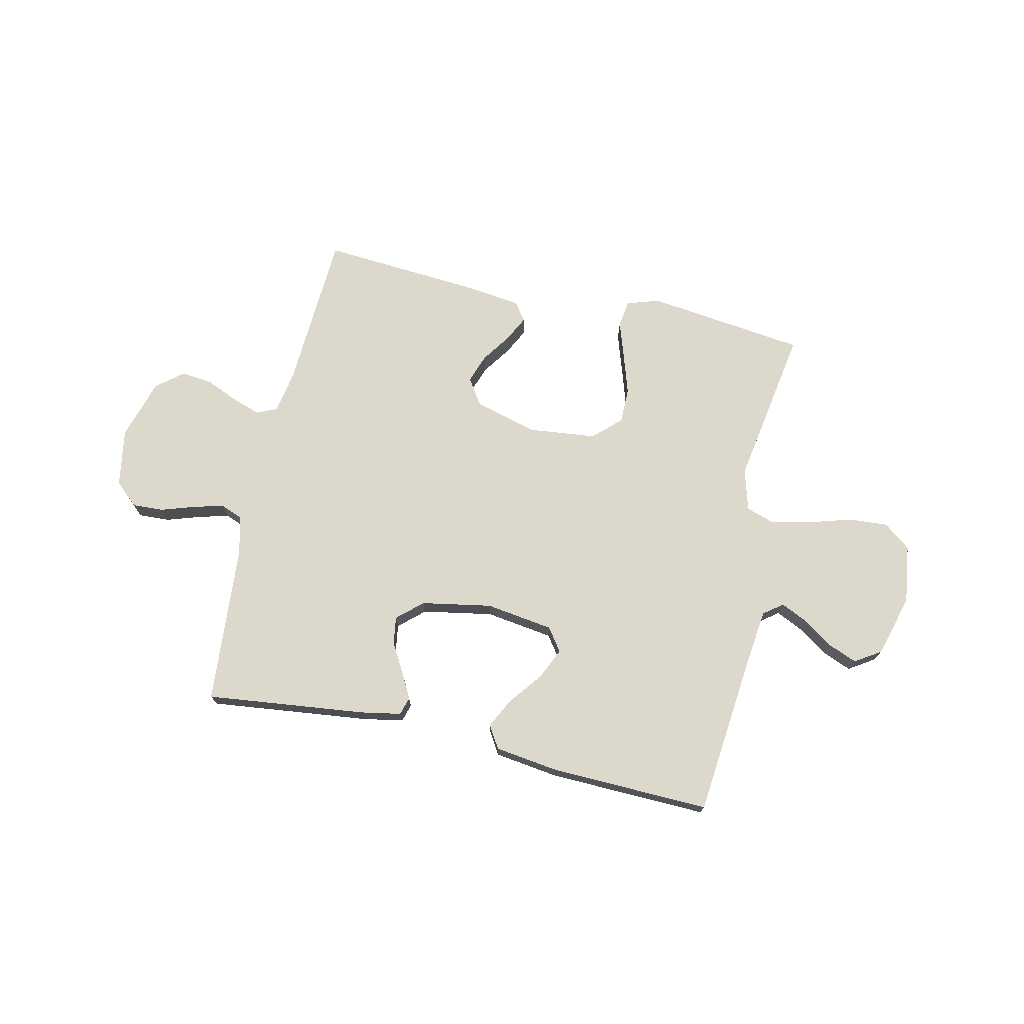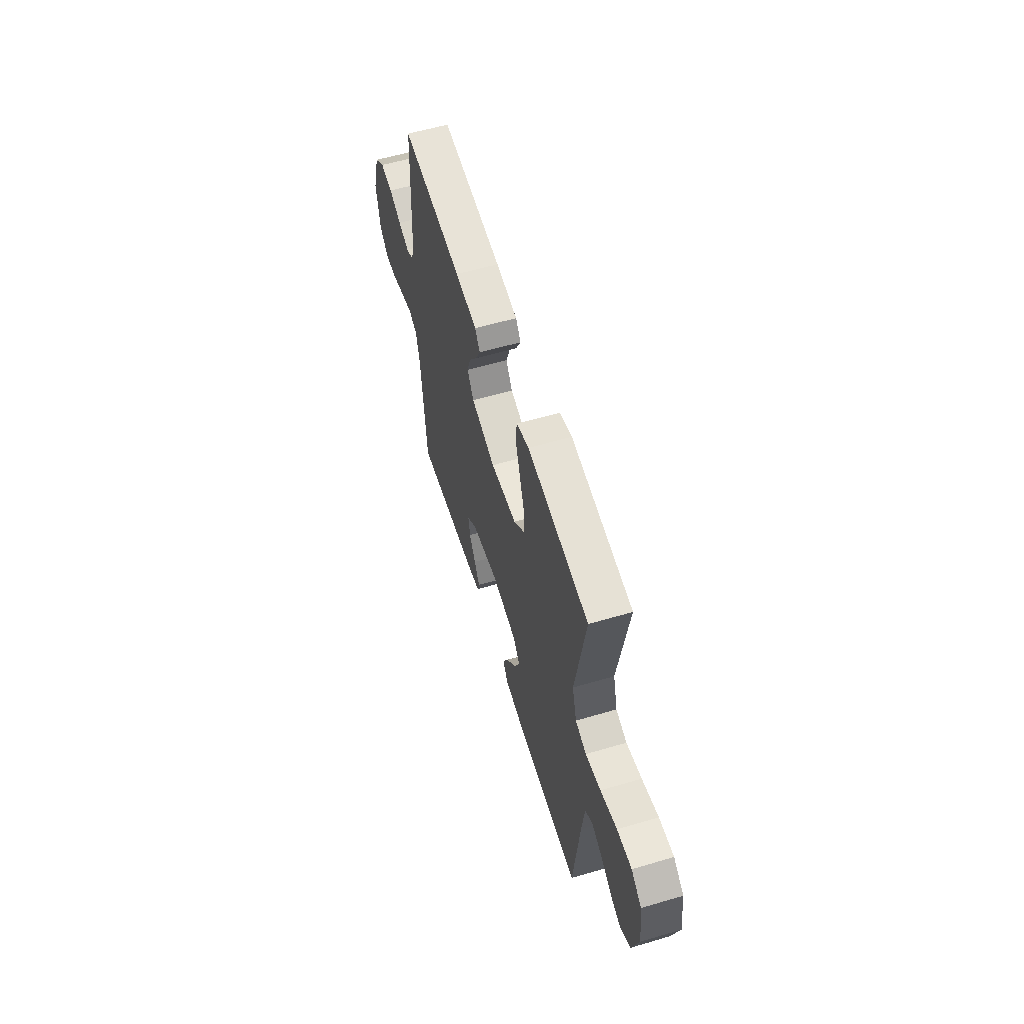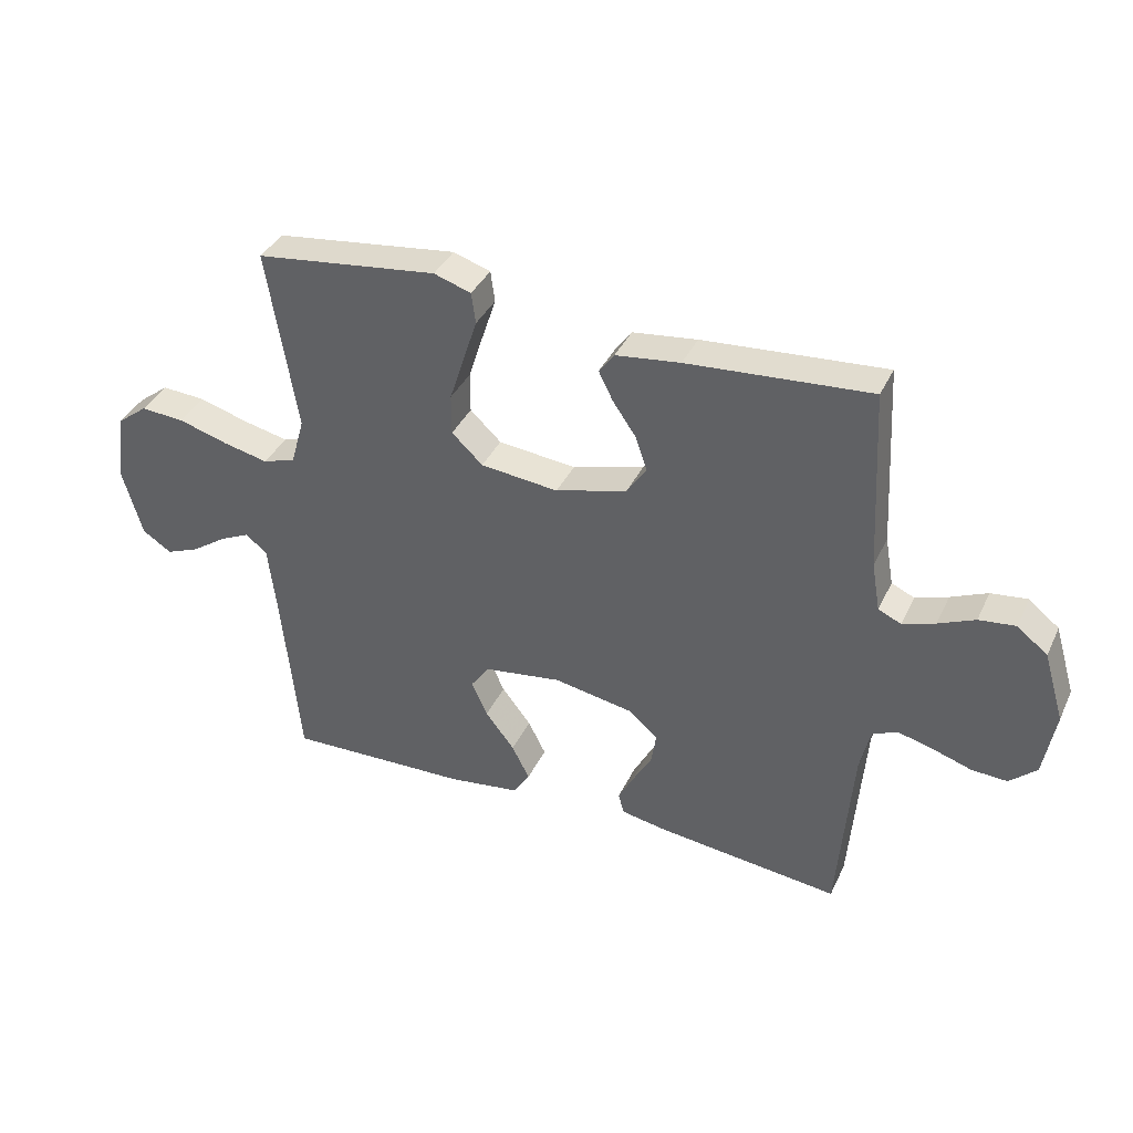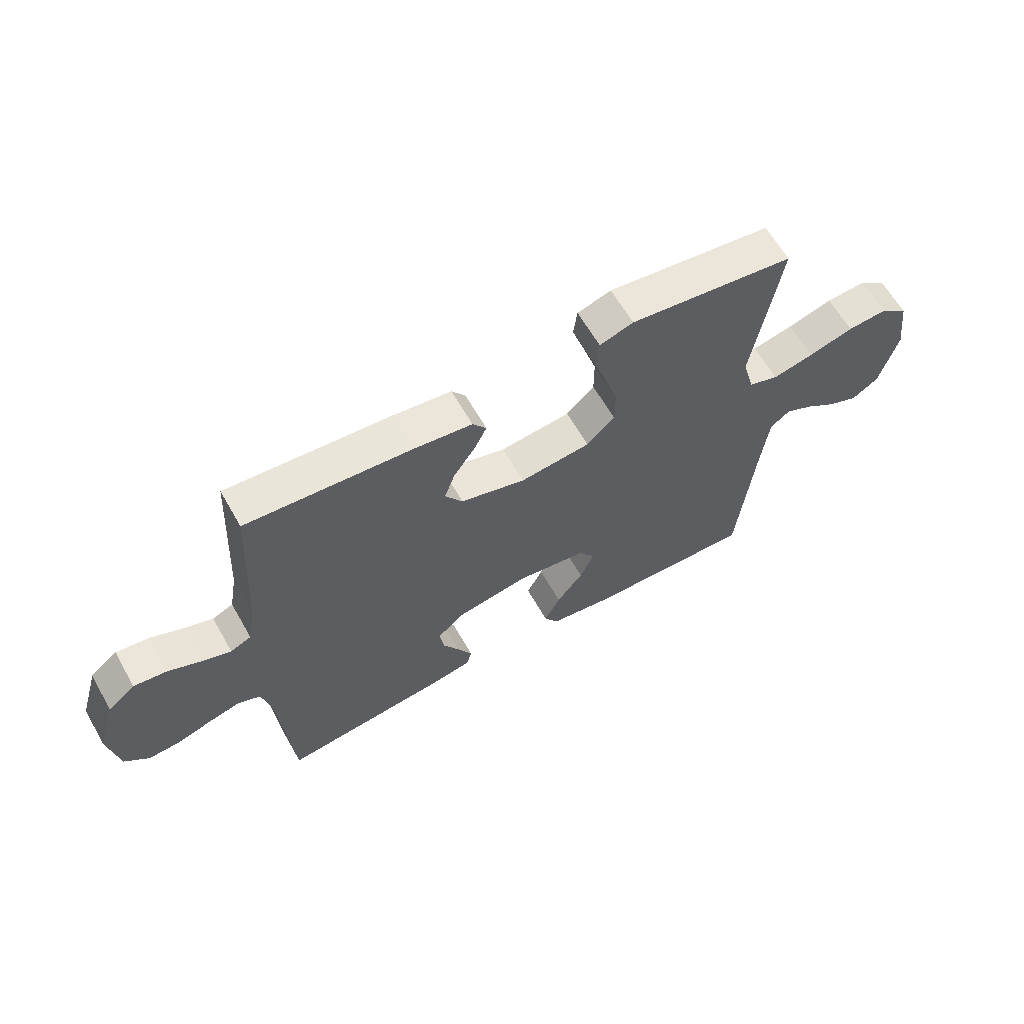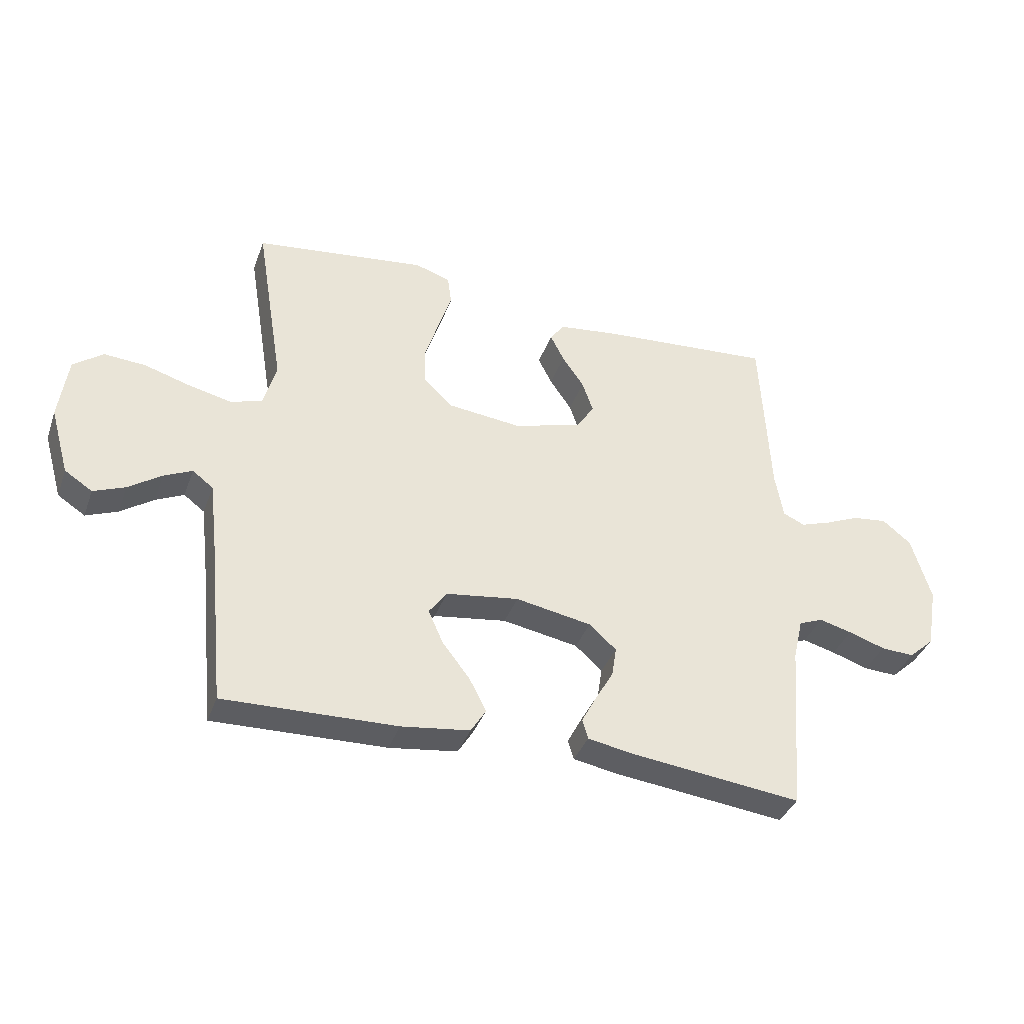
<metadata>
{"format":"obj","ext":"obj","renderer":"f3d","projection":"perspective","resolution":1024,"background":"white","views":[{"elev":72.7,"azim":-167.3,"up":"+Y"},{"elev":58.4,"azim":-106.9,"up":"+Z"},{"elev":37.4,"azim":23.1,"up":"+Z"},{"elev":62.4,"azim":150.4,"up":"+Z"},{"elev":-37.5,"azim":-18.8,"up":"+Z"}]}
</metadata>
<code>
v 0.5 0.07 -0.5
v 0.2 0.07 -0.465
v 0.124 0.07 -0.451
v 0.114 0.07 -0.417
v 0.14 0.07 -0.368
v 0.171 0.07 -0.314
v 0.179 0.07 -0.262
v 0.132 0.07 -0.22
v 0 0.07 -0.196
v -0.127 0.07 -0.214
v -0.158 0.07 -0.257
v -0.132 0.07 -0.315
v -0.084 0.07 -0.377
v -0.055 0.07 -0.434
v -0.081 0.07 -0.476
v -0.2 0.07 -0.492
v -0.5 0.07 -0.5
v -0.53 0.07 -0.2
v -0.543 0.07 -0.09
v -0.579 0.07 -0.063
v -0.628 0.07 -0.086
v -0.685 0.07 -0.125
v -0.74 0.07 -0.147
v -0.788 0.07 -0.116
v -0.821 0.07 0
v -0.806 0.07 0.111
v -0.755 0.07 0.15
v -0.683 0.07 0.145
v -0.602 0.07 0.121
v -0.527 0.07 0.104
v -0.473 0.07 0.122
v -0.451 0.07 0.2
v -0.5 0.07 0.5
v -0.2 0.07 0.537
v -0.139 0.07 0.517
v -0.132 0.07 0.466
v -0.155 0.07 0.396
v -0.179 0.07 0.321
v -0.179 0.07 0.254
v -0.128 0.07 0.206
v 0 0.07 0.192
v 0.118 0.07 0.225
v 0.15 0.07 0.273
v 0.131 0.07 0.328
v 0.093 0.07 0.383
v 0.069 0.07 0.431
v 0.094 0.07 0.465
v 0.2 0.07 0.478
v 0.5 0.07 0.5
v 0.516 0.07 0.2
v 0.53 0.07 0.12
v 0.568 0.07 0.103
v 0.621 0.07 0.121
v 0.681 0.07 0.147
v 0.741 0.07 0.154
v 0.791 0.07 0.114
v 0.825 0.07 0
v 0.806 0.07 -0.109
v 0.762 0.07 -0.149
v 0.704 0.07 -0.146
v 0.64 0.07 -0.125
v 0.583 0.07 -0.11
v 0.541 0.07 -0.127
v 0.524 0.07 -0.2
v 0.5 0 -0.5
v 0.2 0 -0.465
v 0.124 0 -0.451
v 0.114 0 -0.417
v 0.14 0 -0.368
v 0.171 0 -0.314
v 0.179 0 -0.262
v 0.132 0 -0.22
v 0 0 -0.196
v -0.127 0 -0.214
v -0.158 0 -0.257
v -0.132 0 -0.315
v -0.084 0 -0.377
v -0.055 0 -0.434
v -0.081 0 -0.476
v -0.2 0 -0.492
v -0.5 0 -0.5
v -0.53 0 -0.2
v -0.543 0 -0.09
v -0.579 0 -0.063
v -0.628 0 -0.086
v -0.685 0 -0.125
v -0.74 0 -0.147
v -0.788 0 -0.116
v -0.821 0 0
v -0.806 0 0.111
v -0.755 0 0.15
v -0.683 0 0.145
v -0.602 0 0.121
v -0.527 0 0.104
v -0.473 0 0.122
v -0.451 0 0.2
v -0.5 0 0.5
v -0.2 0 0.537
v -0.139 0 0.517
v -0.132 0 0.466
v -0.155 0 0.396
v -0.179 0 0.321
v -0.179 0 0.254
v -0.128 0 0.206
v 0 0 0.192
v 0.118 0 0.225
v 0.15 0 0.273
v 0.131 0 0.328
v 0.093 0 0.383
v 0.069 0 0.431
v 0.094 0 0.465
v 0.2 0 0.478
v 0.5 0 0.5
v 0.516 0 0.2
v 0.53 0 0.12
v 0.568 0 0.103
v 0.621 0 0.121
v 0.681 0 0.147
v 0.741 0 0.154
v 0.791 0 0.114
v 0.825 0 0
v 0.806 0 -0.109
v 0.762 0 -0.149
v 0.704 0 -0.146
v 0.64 0 -0.125
v 0.583 0 -0.11
v 0.541 0 -0.127
v 0.524 0 -0.2
f 58 59 60 61
f 58 61 62
f 57 58 62
f 56 57 62 63
f 53 54 55 56
f 52 53 56 63
f 47 48 49 50
f 47 50 51
f 44 45 46 47
f 43 44 47 51
f 42 43 51 52
f 34 35 36 37
f 32 33 34 37
f 31 32 37 38
f 26 27 28 29
f 26 29 30
f 25 26 30
f 24 25 30 31
f 21 22 23 24
f 20 21 24 31
f 15 16 17 18
f 15 18 19
f 12 13 14 15
f 11 12 15 19
f 10 11 19 20
f 3 4 5 6
f 1 2 3 6
f 64 1 6 7
f 63 64 7 8
f 41 42 52 63
f 40 41 63 8
f 39 40 8 9
f 20 31 38 39
f 9 10 20 39
f 125 124 123 122
f 126 125 122
f 126 122 121
f 127 126 121 120
f 120 119 118 117
f 127 120 117 116
f 114 113 112 111
f 115 114 111
f 111 110 109 108
f 115 111 108 107
f 116 115 107 106
f 101 100 99 98
f 101 98 97 96
f 102 101 96 95
f 93 92 91 90
f 94 93 90
f 94 90 89
f 95 94 89 88
f 88 87 86 85
f 95 88 85 84
f 82 81 80 79
f 83 82 79
f 79 78 77 76
f 83 79 76 75
f 84 83 75 74
f 70 69 68 67
f 70 67 66 65
f 71 70 65 128
f 72 71 128 127
f 127 116 106 105
f 72 127 105 104
f 73 72 104 103
f 103 102 95 84
f 103 84 74 73
f 1 65 66 2
f 2 66 67 3
f 3 67 68 4
f 4 68 69 5
f 5 69 70 6
f 6 70 71 7
f 7 71 72 8
f 8 72 73 9
f 9 73 74 10
f 10 74 75 11
f 11 75 76 12
f 12 76 77 13
f 13 77 78 14
f 14 78 79 15
f 15 79 80 16
f 16 80 81 17
f 17 81 82 18
f 18 82 83 19
f 19 83 84 20
f 20 84 85 21
f 21 85 86 22
f 22 86 87 23
f 23 87 88 24
f 24 88 89 25
f 25 89 90 26
f 26 90 91 27
f 27 91 92 28
f 28 92 93 29
f 29 93 94 30
f 30 94 95 31
f 31 95 96 32
f 32 96 97 33
f 33 97 98 34
f 34 98 99 35
f 35 99 100 36
f 36 100 101 37
f 37 101 102 38
f 38 102 103 39
f 39 103 104 40
f 40 104 105 41
f 41 105 106 42
f 42 106 107 43
f 43 107 108 44
f 44 108 109 45
f 45 109 110 46
f 46 110 111 47
f 47 111 112 48
f 48 112 113 49
f 49 113 114 50
f 50 114 115 51
f 51 115 116 52
f 52 116 117 53
f 53 117 118 54
f 54 118 119 55
f 55 119 120 56
f 56 120 121 57
f 57 121 122 58
f 58 122 123 59
f 59 123 124 60
f 60 124 125 61
f 61 125 126 62
f 62 126 127 63
f 63 127 128 64
f 64 128 65 1

</code>
